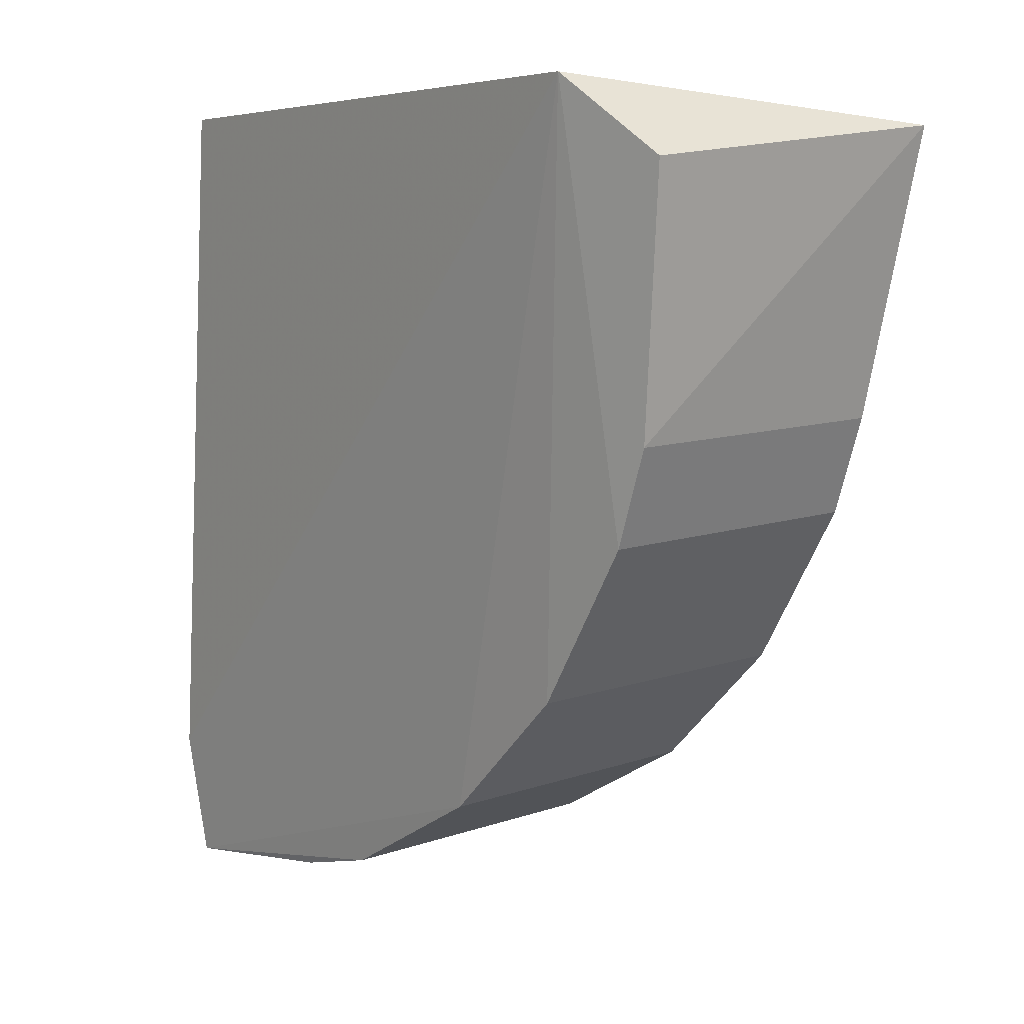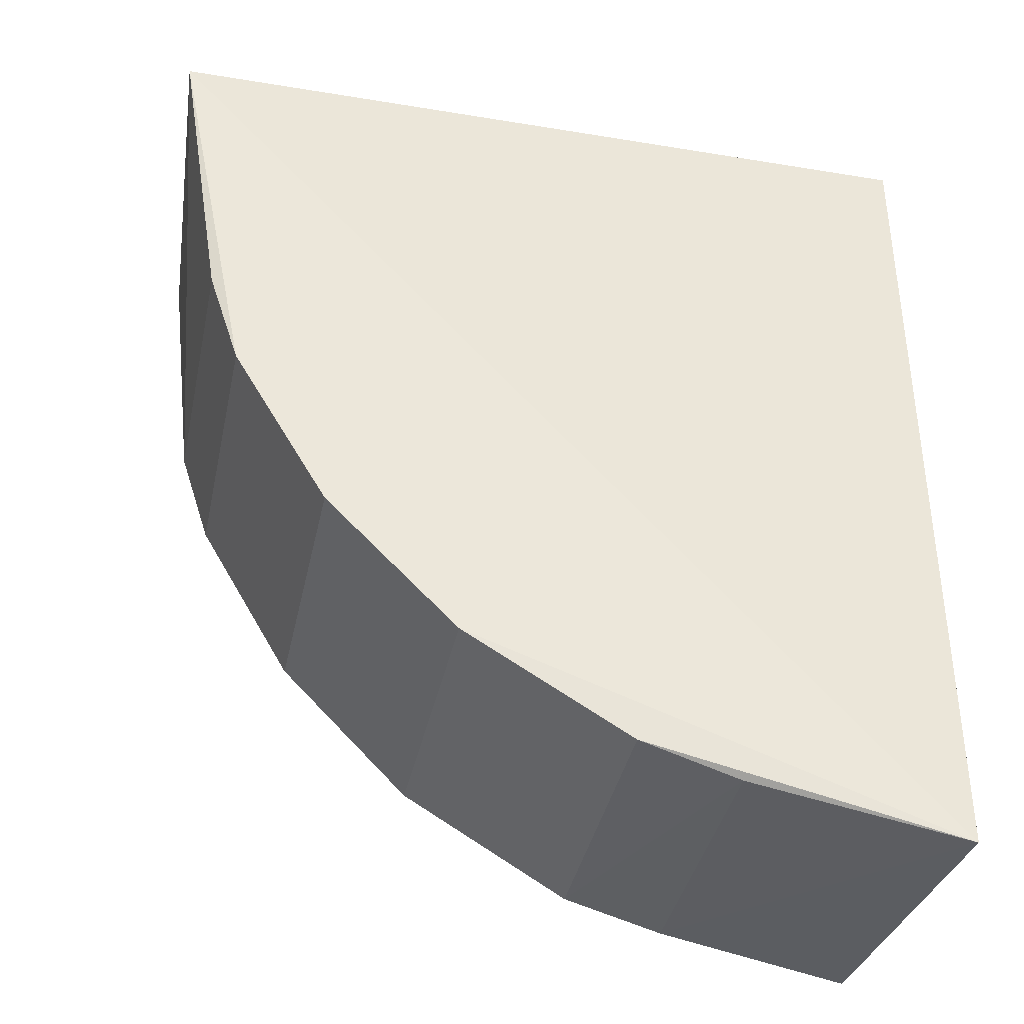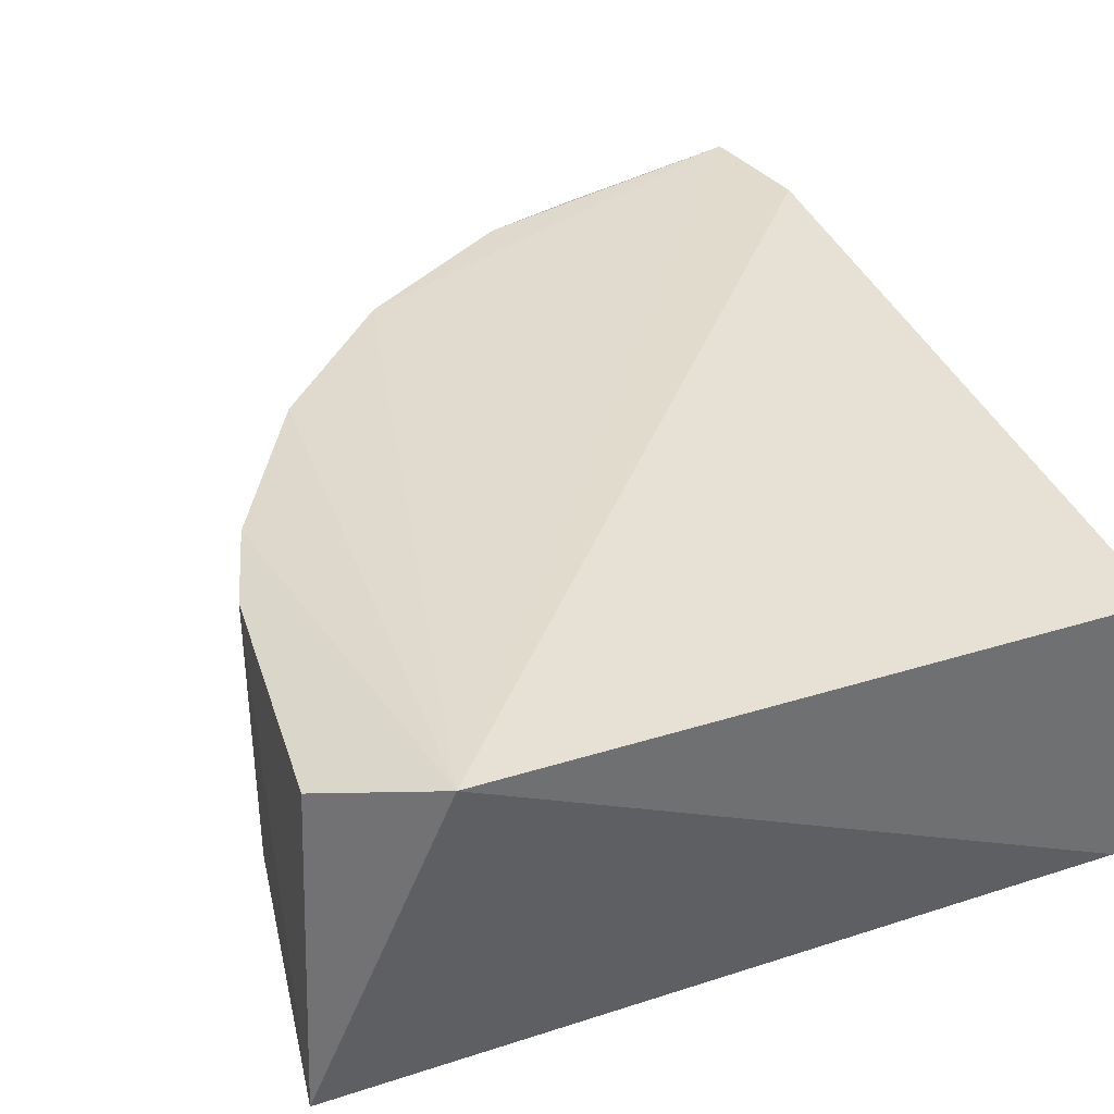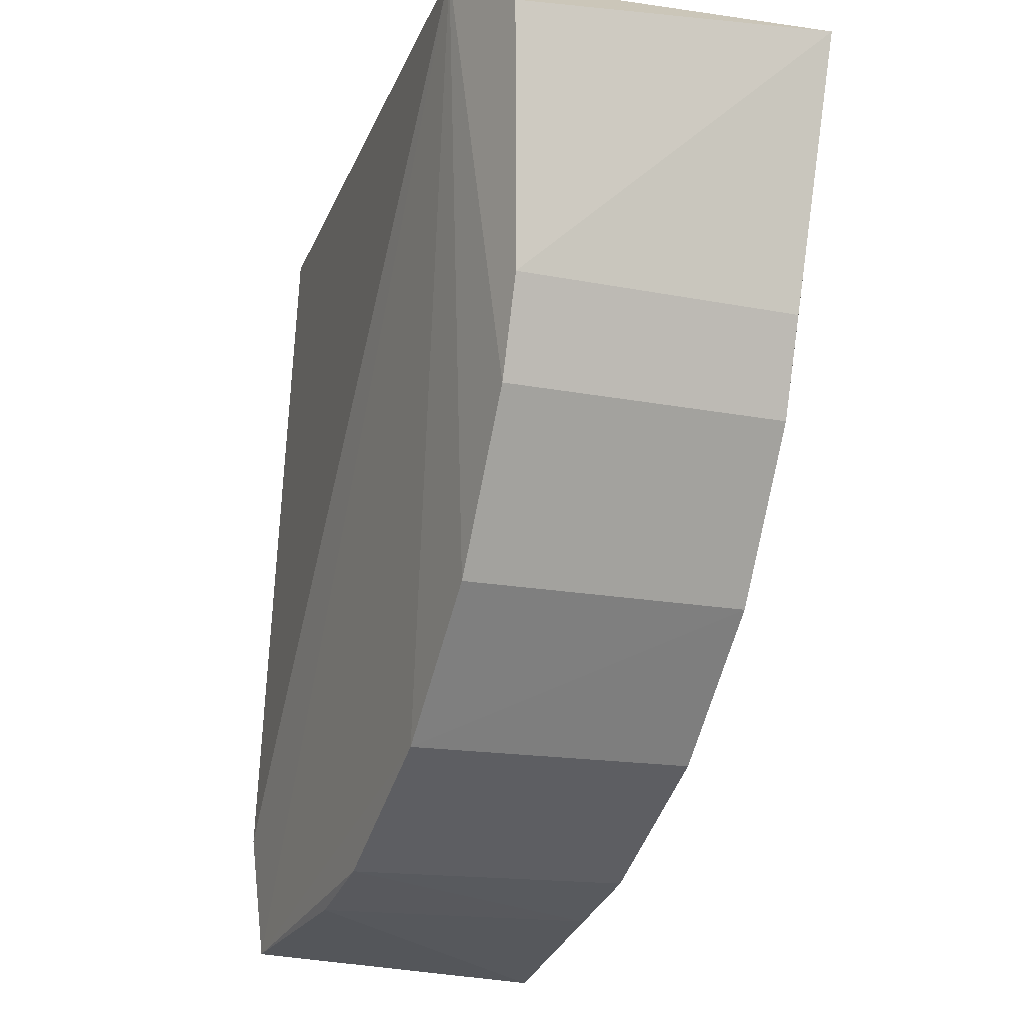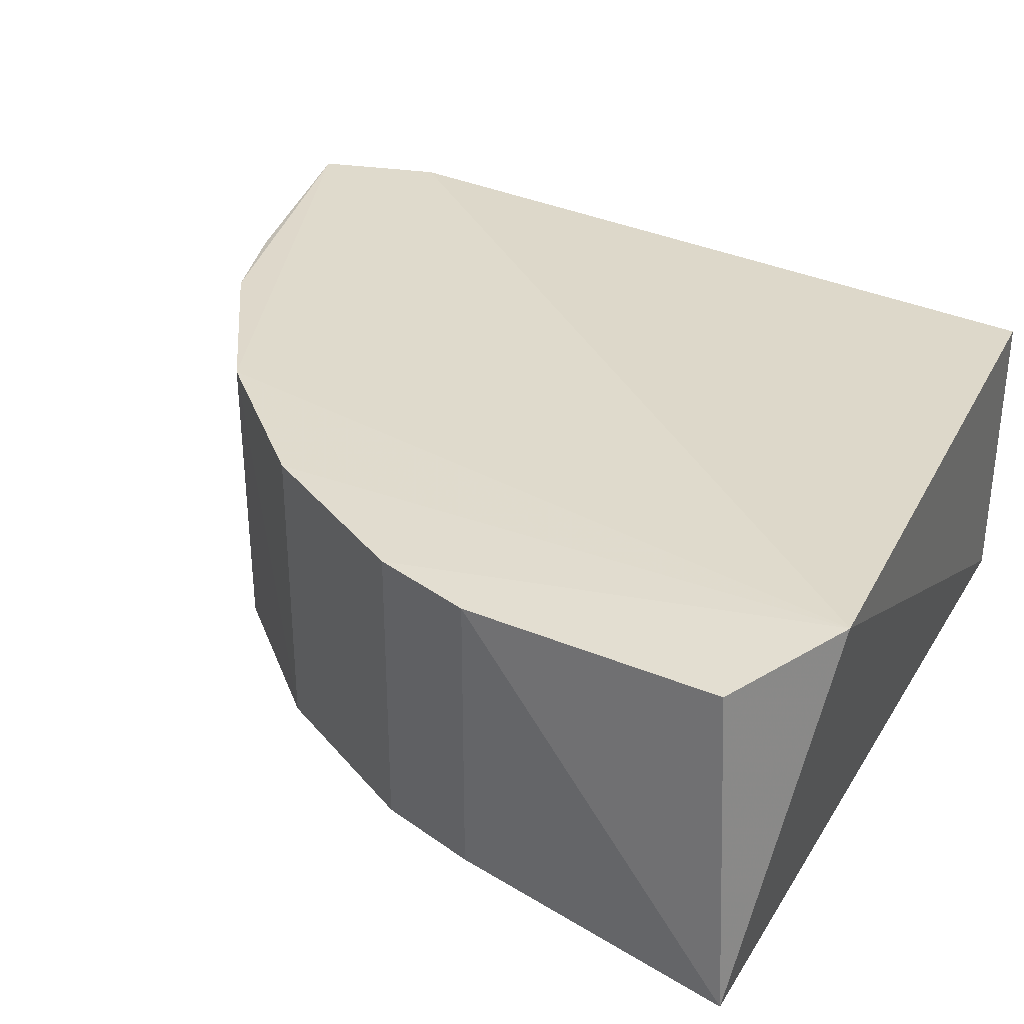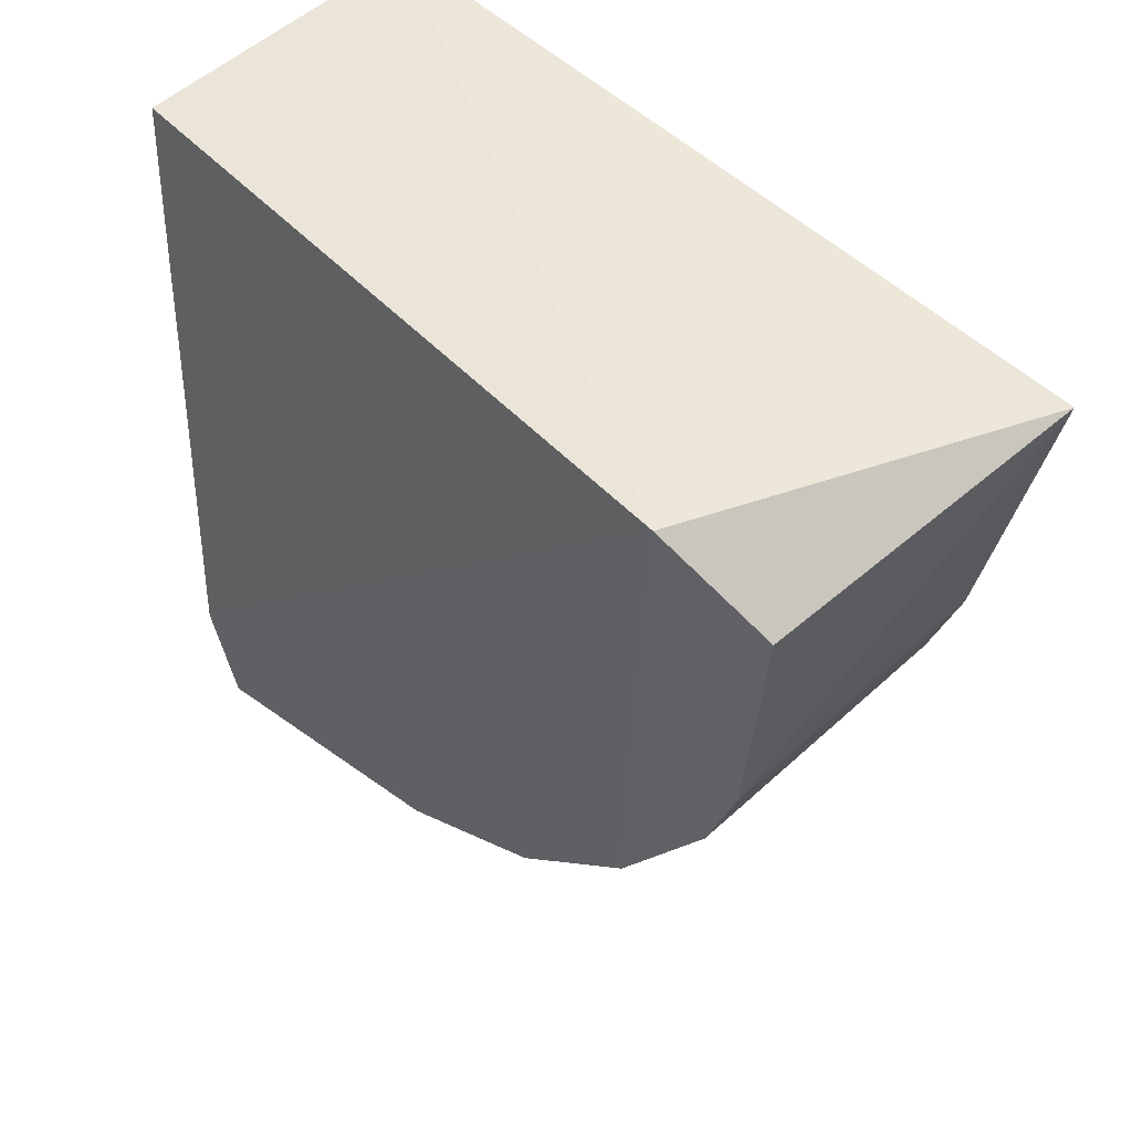
<metadata>
{"format":"obj","ext":"obj","renderer":"f3d","projection":"perspective","resolution":1024,"background":"white","views":[{"elev":10.4,"azim":-130.5,"up":"+Z"},{"elev":-38.4,"azim":-11.8,"up":"+Z"},{"elev":37.3,"azim":-22.6,"up":"+Y"},{"elev":-16.2,"azim":-112.4,"up":"+Z"},{"elev":33.5,"azim":-63.3,"up":"+Y"},{"elev":52.4,"azim":-134.7,"up":"+Z"}]}
</metadata>
<code>
v -0.2672 -0.1755 -0.1829
v -0.1239 -0.1813 0.02197
v -0.3236 -0.1643 0.03671
v -0.3603 -0.2714 0.02197
v -0.1239 -0.2714 -0.237
v -0.1239 -0.2714 0.02197
v -0.1295 -0.1725 -0.2308
v -0.3068 -0.2655 -0.1424
v -0.3455 -0.1764 -0.06321
v -0.2171 -0.2657 -0.2127
v -0.1239 -0.17 -0.192
v -0.354 -0.1727 0.01505
v -0.217 -0.1755 -0.2131
v -0.3359 -0.2651 -0.09272
v -0.3068 -0.1759 -0.1424
v -0.2671 -0.2657 -0.1826
v -0.3359 -0.1763 -0.09272
v -0.3455 -0.265 -0.06321
v -0.1875 -0.176 -0.2218
v -0.1875 -0.2654 -0.2218
f 19 5 20
f 5 2 6
f 2 3 6
f 3 4 6
f 4 5 6
f 1 3 7
f 3 2 11
f 2 5 11
f 7 3 11
f 5 7 11
f 4 3 12
f 9 4 12
f 1 7 13
f 8 4 14
f 3 1 15
f 1 8 15
f 8 14 15
f 5 4 16
f 8 1 16
f 4 8 16
f 10 5 16
f 1 13 16
f 13 10 16
f 12 3 17
f 9 12 17
f 14 9 17
f 15 14 17
f 3 15 17
f 4 9 18
f 14 4 18
f 9 14 18
f 7 5 19
f 13 7 19
f 13 19 20
f 5 10 20
f 10 13 20

</code>
